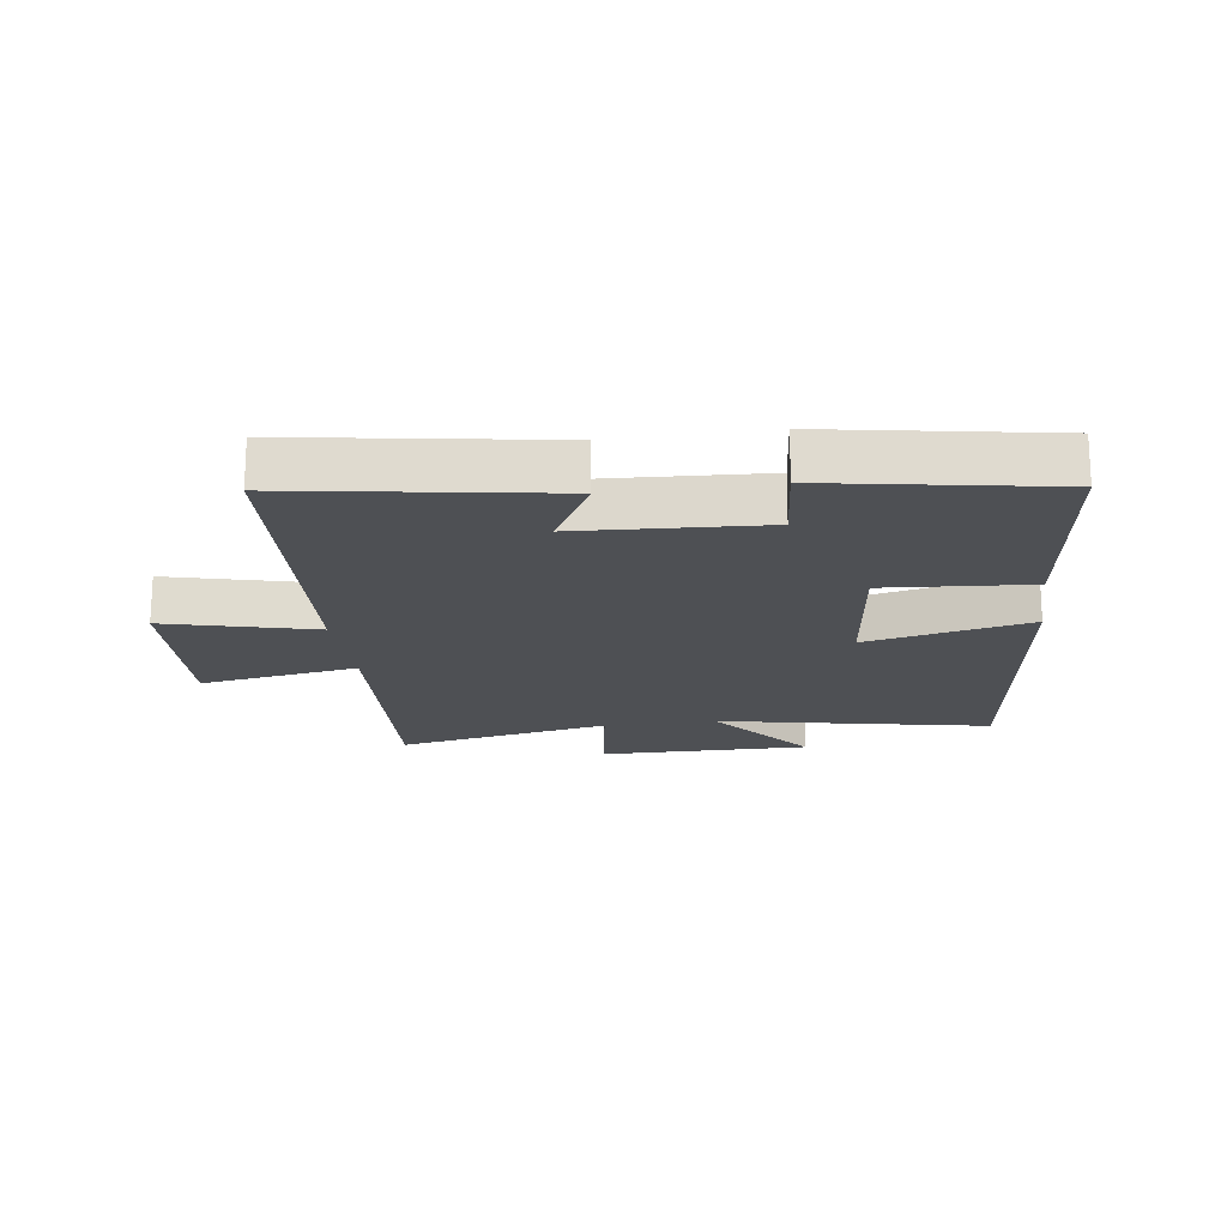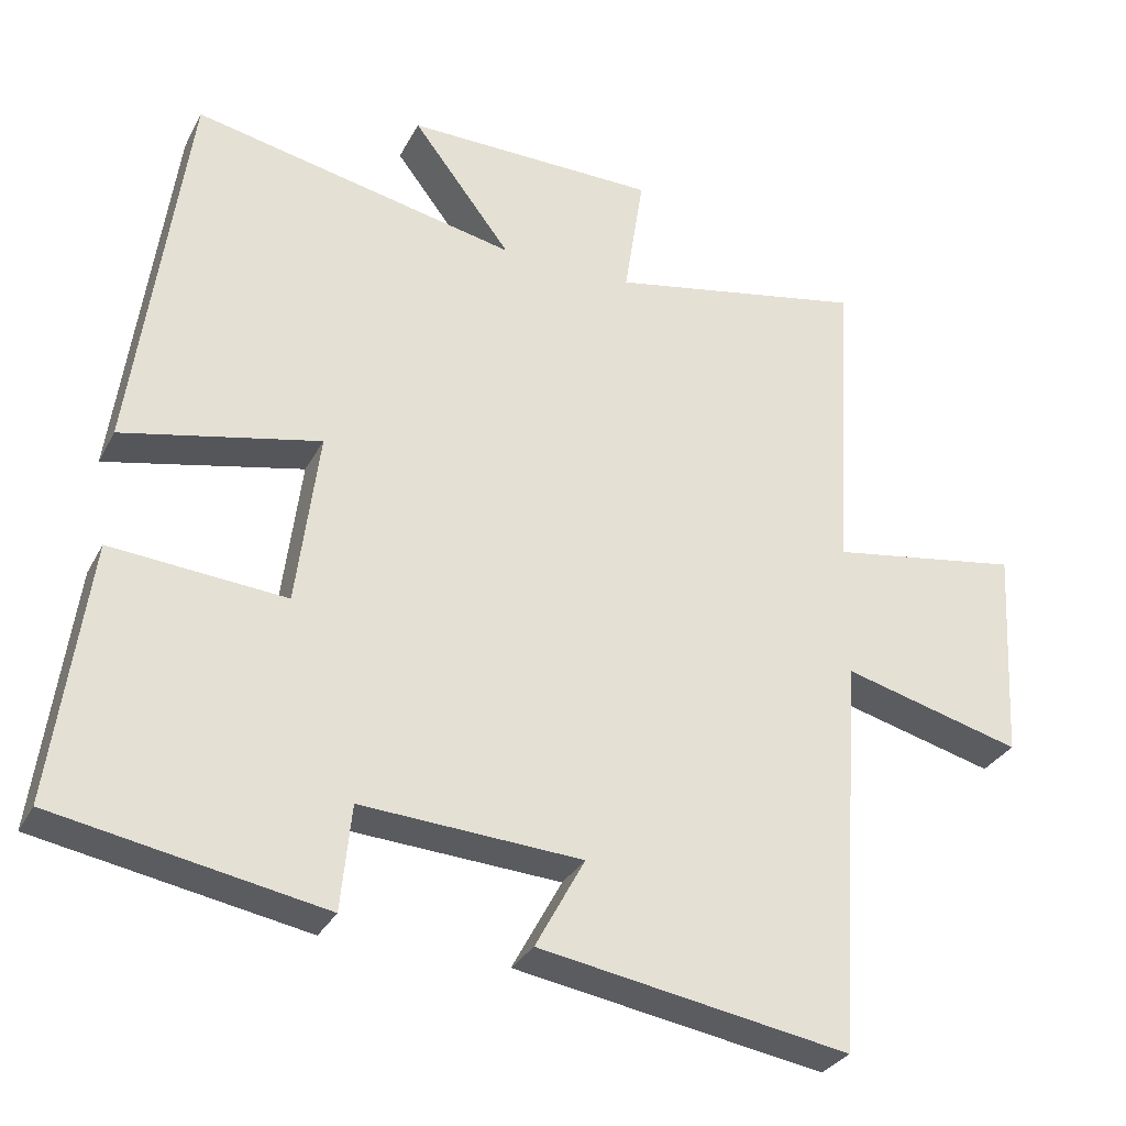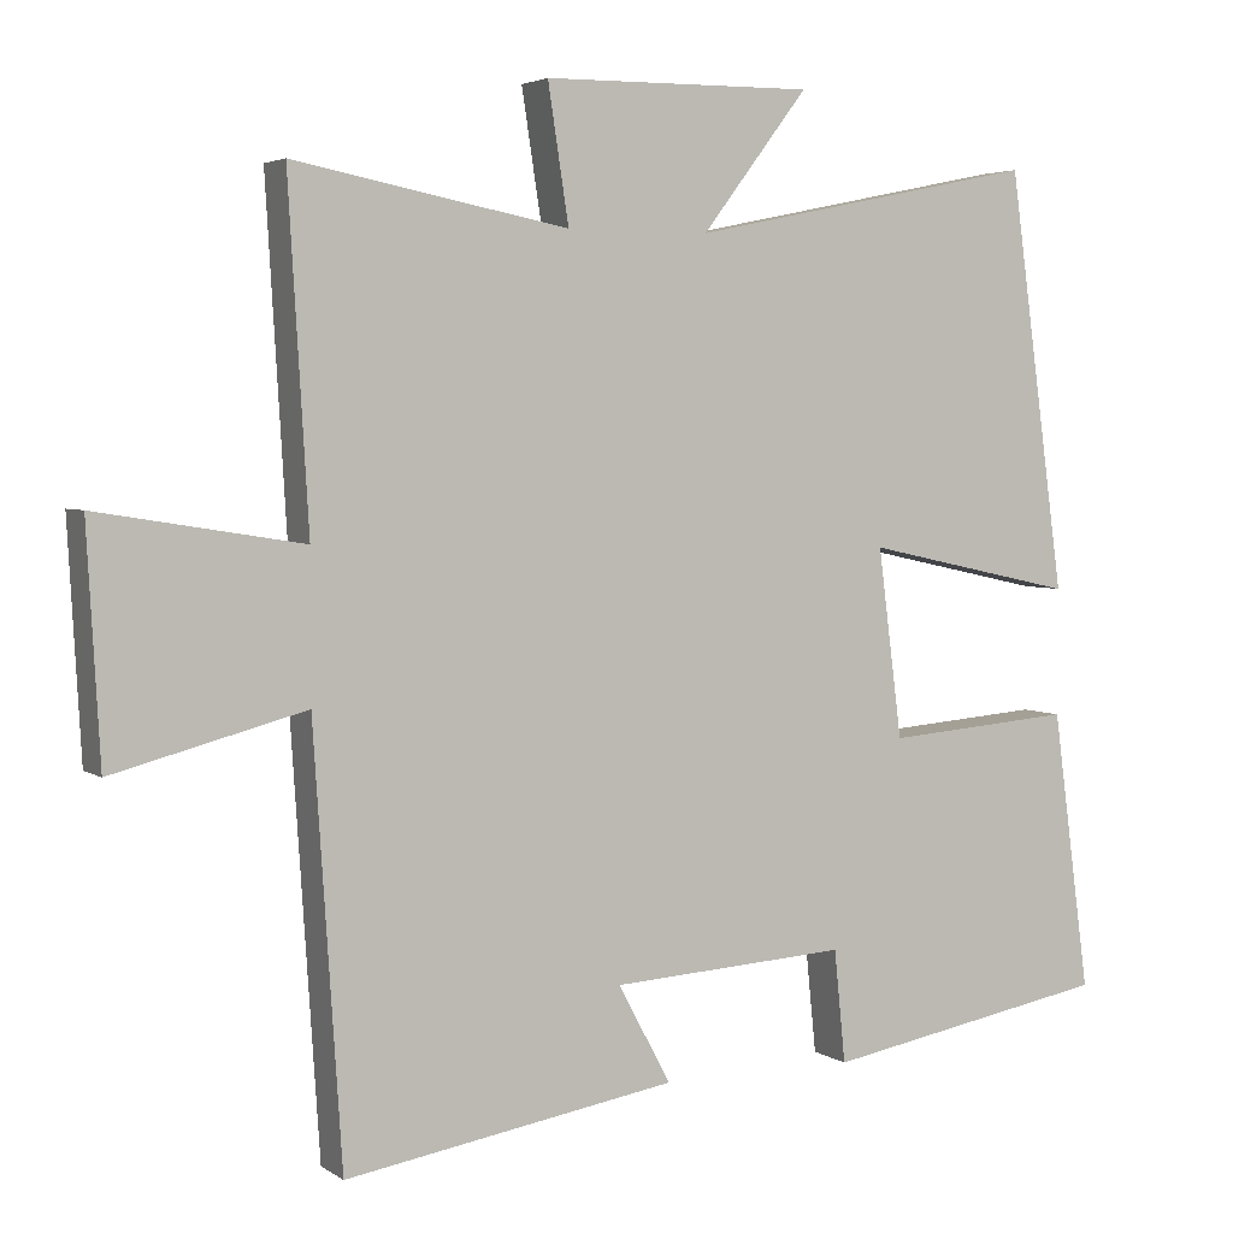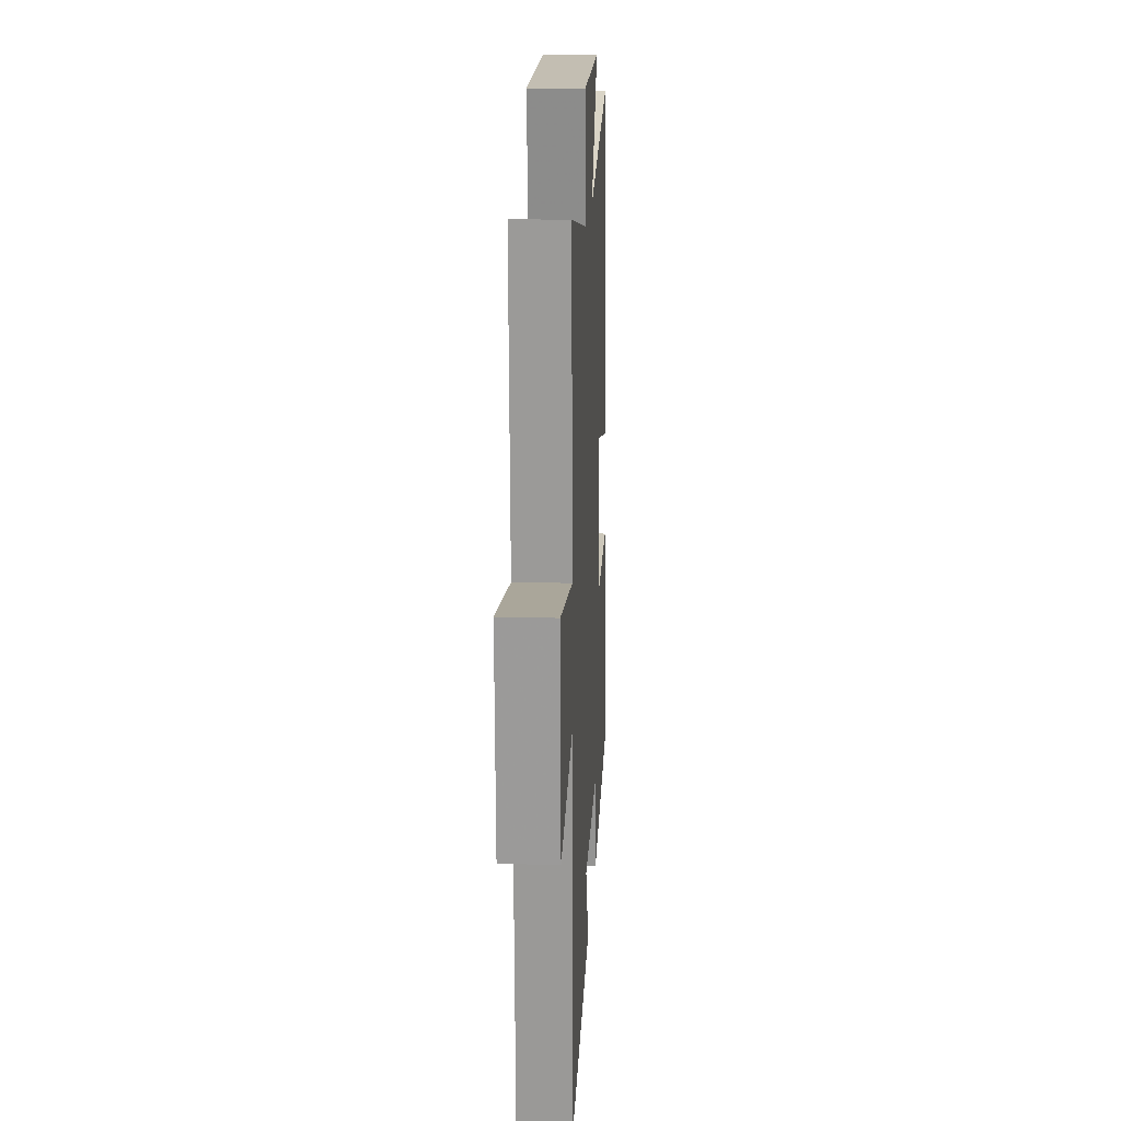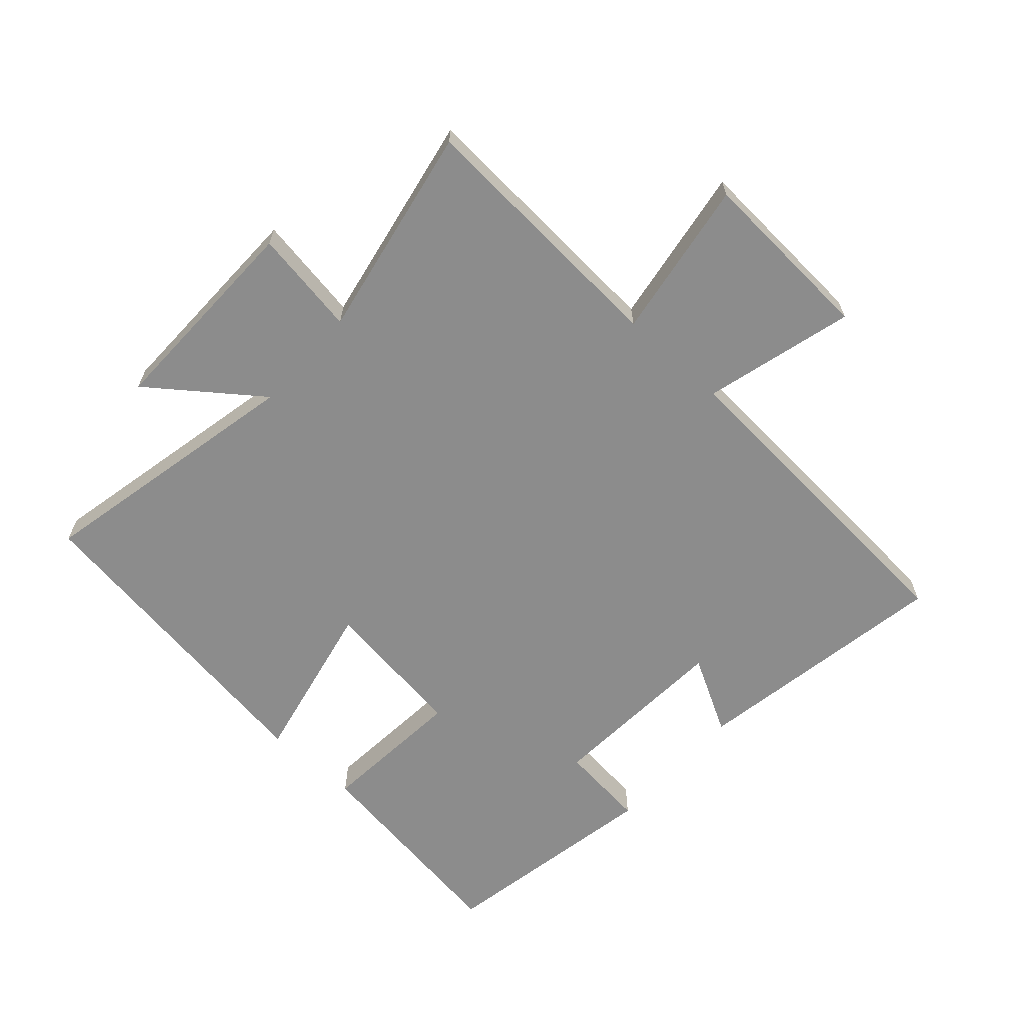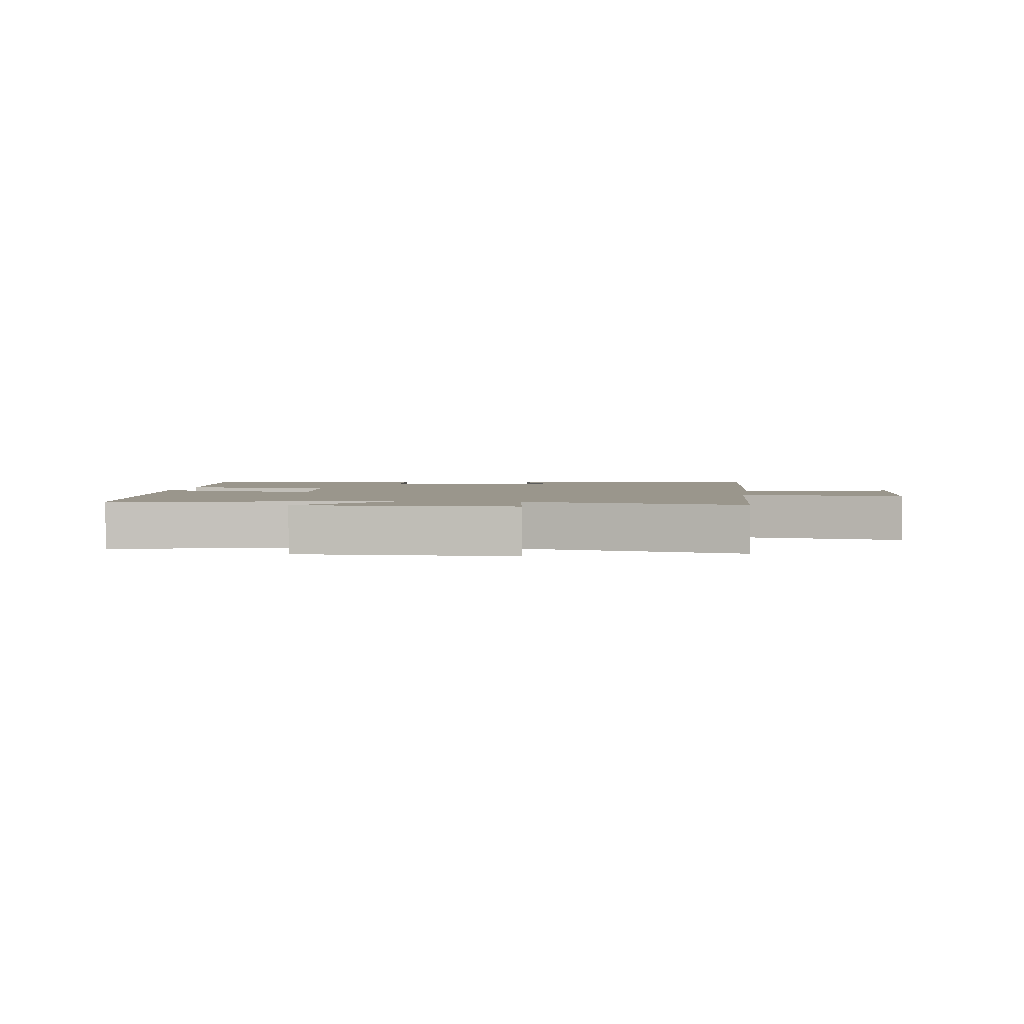
<metadata>
{"format":"obj","ext":"obj","renderer":"f3d","projection":"perspective","resolution":1024,"background":"white","views":[{"elev":-18.8,"azim":-171.8,"up":"+Y"},{"elev":-30.9,"azim":-23.6,"up":"+Z"},{"elev":3.7,"azim":153.1,"up":"+Z"},{"elev":16.8,"azim":93.1,"up":"+Z"},{"elev":-64.2,"azim":47.8,"up":"+Y"},{"elev":2.5,"azim":8.4,"up":"+Y"}]}
</metadata>
<code>
v 0.465 0.07 -0.569
v 0.052 0.07 -0.5
v 0.118 0.07 -0.378
v -0.176 0.07 -0.36
v -0.19 0.07 -0.5
v -0.547 0.07 -0.435
v -0.5 0.07 -0.087
v -0.267 0.07 -0.106
v -0.237 0.07 0.128
v -0.5 0.07 0.071
v -0.429 0.07 0.59
v 0.005 0.07 0.5
v -0.127 0.07 0.673
v 0.209 0.07 0.669
v 0.183 0.07 0.5
v 0.525 0.07 0.566
v 0.5 0.07 0.145
v 0.755 0.07 0.186
v 0.739 0.07 -0.1
v 0.5 0.07 -0.037
v 0.465 0 -0.569
v 0.052 0 -0.5
v 0.118 0 -0.378
v -0.176 0 -0.36
v -0.19 0 -0.5
v -0.547 0 -0.435
v -0.5 0 -0.087
v -0.267 0 -0.106
v -0.237 0 0.128
v -0.5 0 0.071
v -0.429 0 0.59
v 0.005 0 0.5
v -0.127 0 0.673
v 0.209 0 0.669
v 0.183 0 0.5
v 0.525 0 0.566
v 0.5 0 0.145
v 0.755 0 0.186
v 0.739 0 -0.1
v 0.5 0 -0.037
f 17 18 19 20
f 1 2 3
f 20 1 3
f 17 20 3
f 17 3 4
f 16 17 4
f 15 16 4
f 12 13 14 15
f 12 15 4
f 9 10 11 12
f 8 9 12 4
f 6 7 8
f 5 6 8
f 4 5 8
f 40 39 38 37
f 23 22 21
f 23 21 40
f 23 40 37
f 24 23 37
f 24 37 36
f 24 36 35
f 35 34 33 32
f 24 35 32
f 32 31 30 29
f 24 32 29 28
f 28 27 26
f 28 26 25
f 28 25 24
f 1 21 22 2
f 2 22 23 3
f 3 23 24 4
f 4 24 25 5
f 5 25 26 6
f 6 26 27 7
f 7 27 28 8
f 8 28 29 9
f 9 29 30 10
f 10 30 31 11
f 11 31 32 12
f 12 32 33 13
f 13 33 34 14
f 14 34 35 15
f 15 35 36 16
f 16 36 37 17
f 17 37 38 18
f 18 38 39 19
f 19 39 40 20
f 20 40 21 1

</code>
